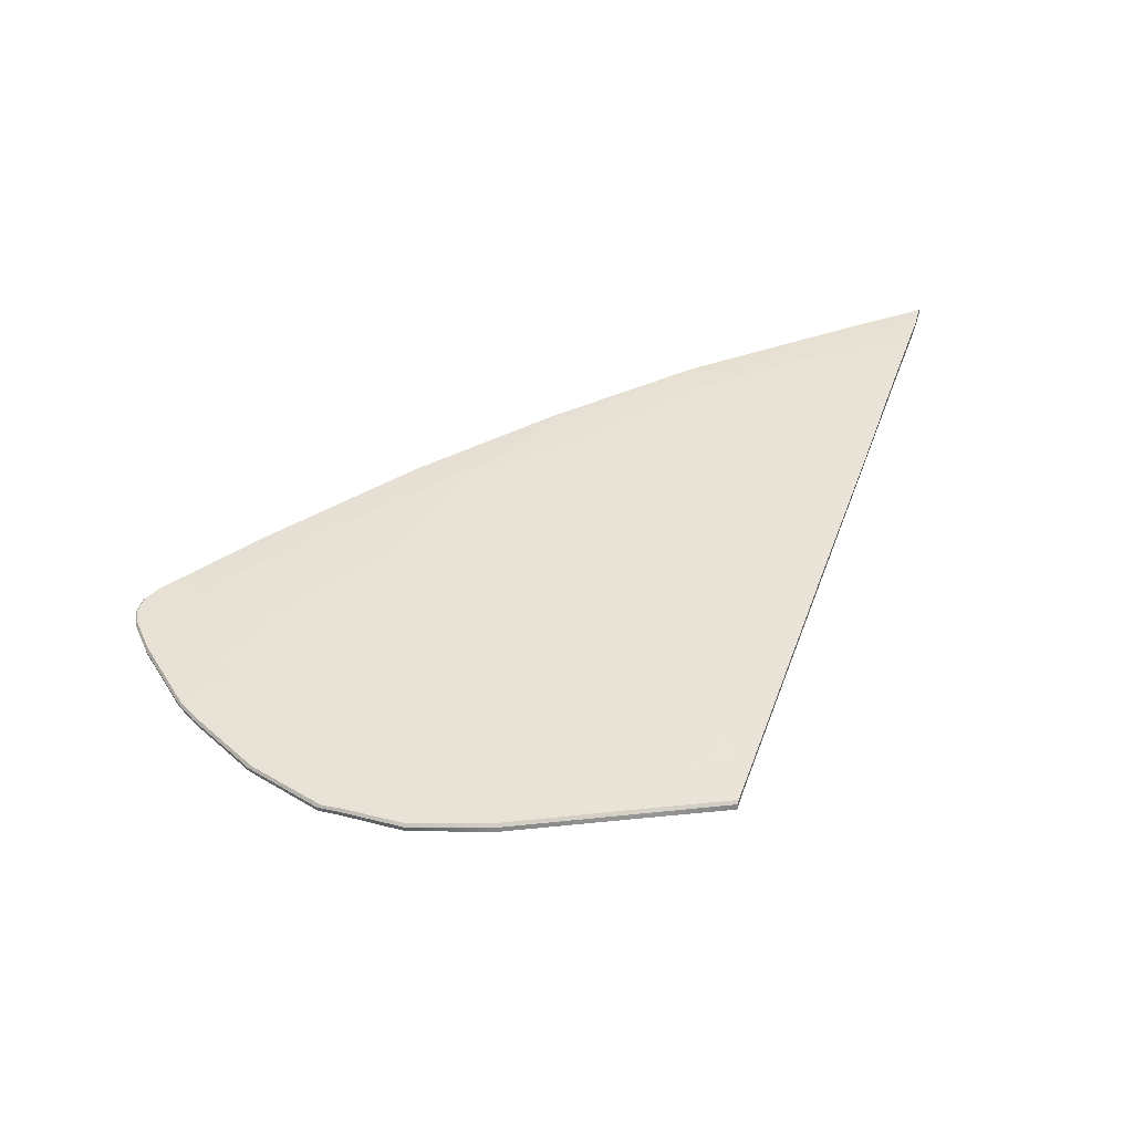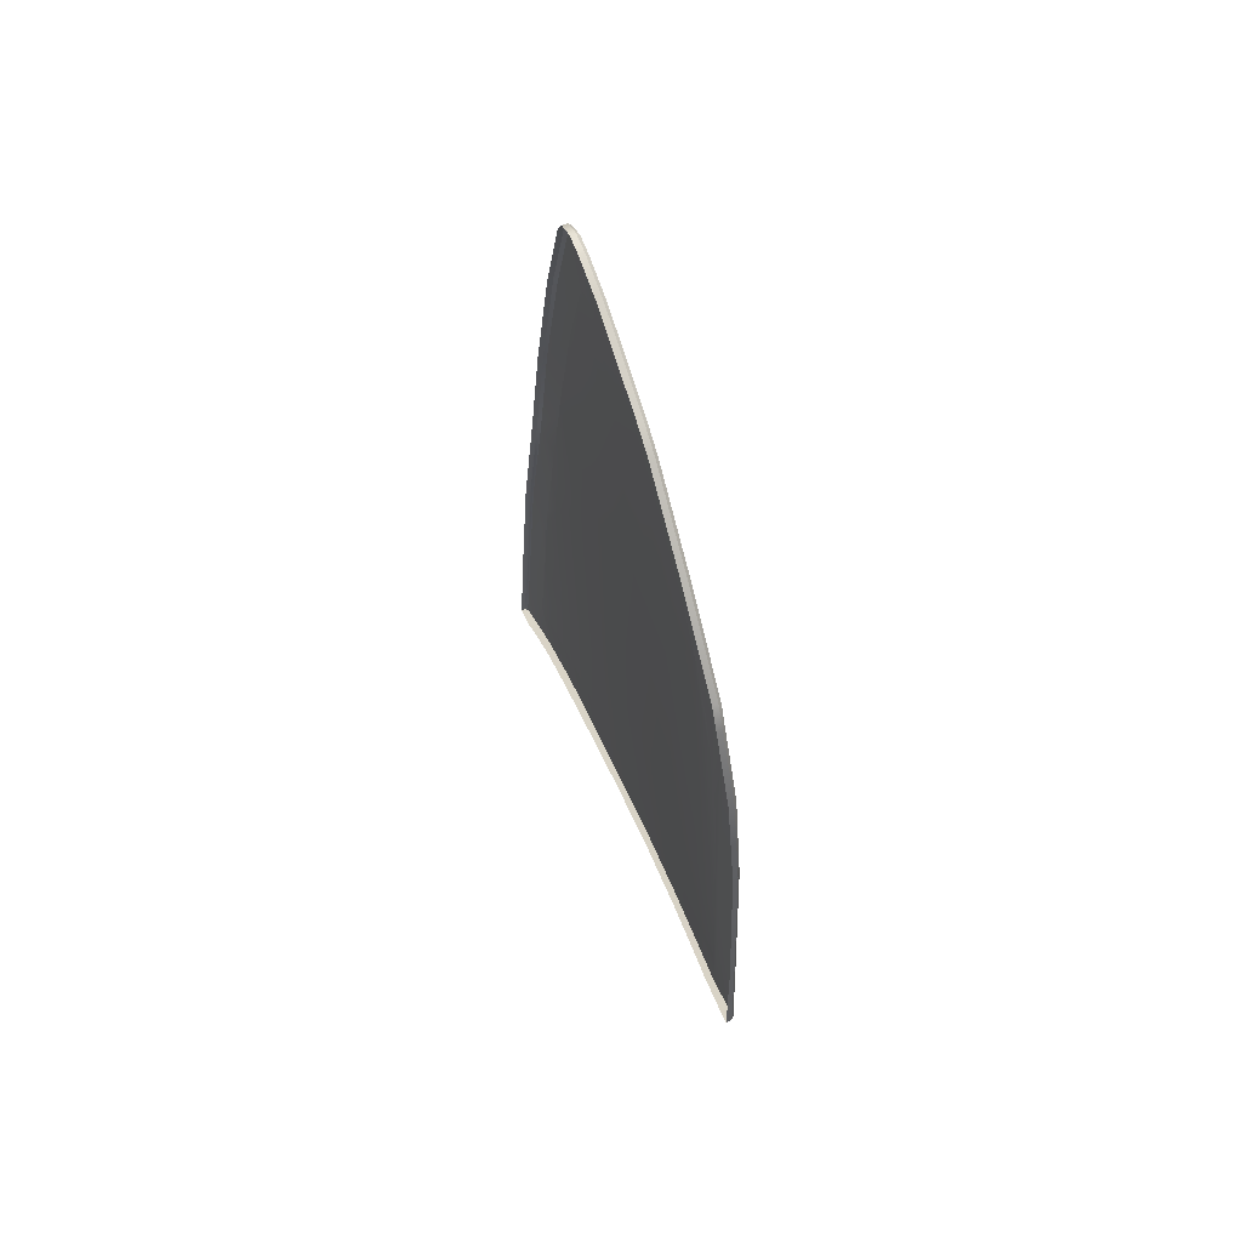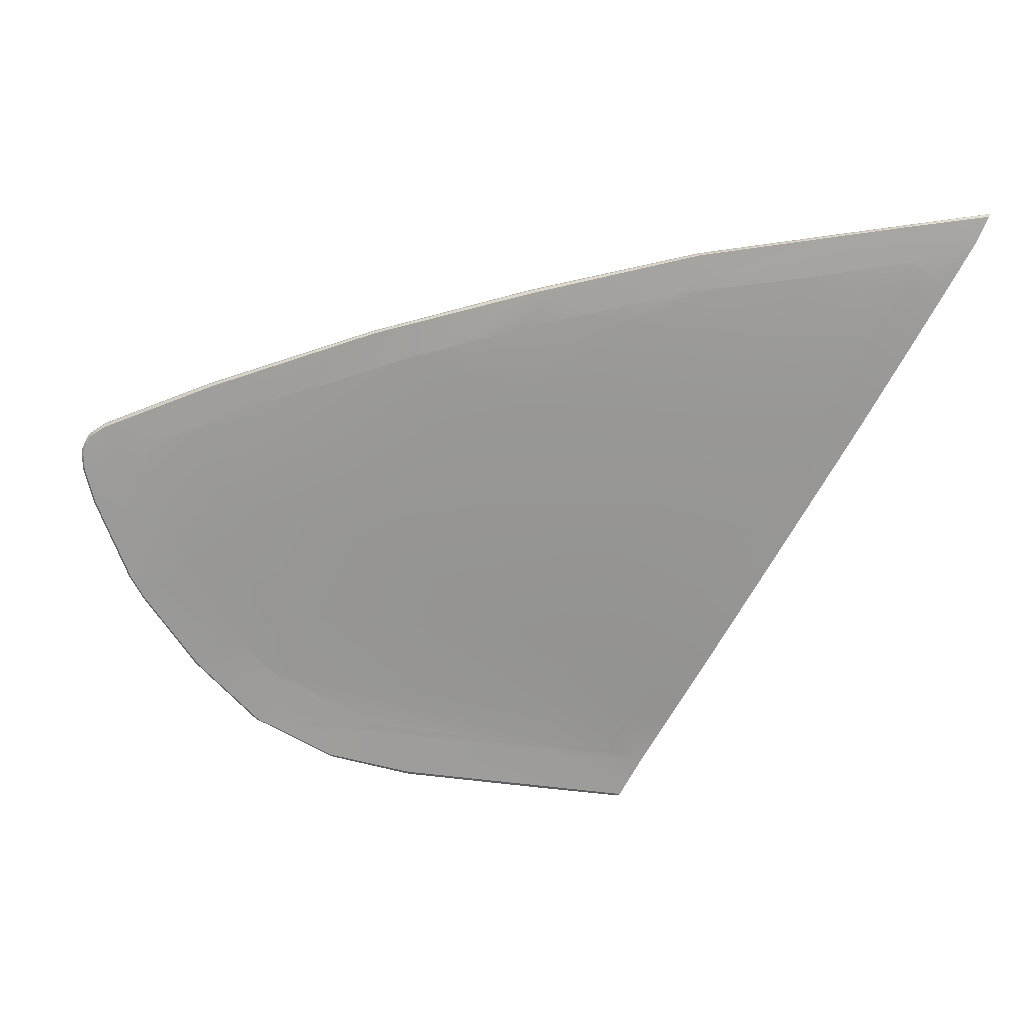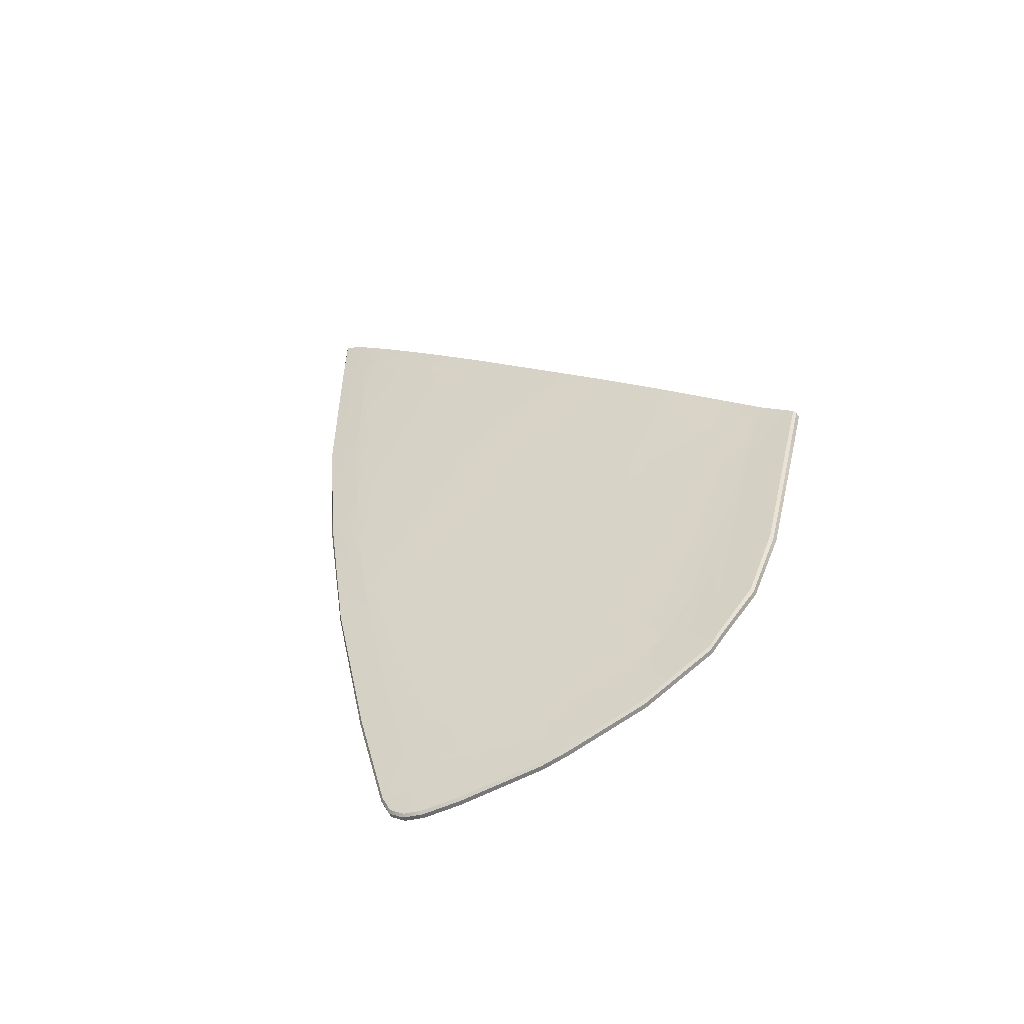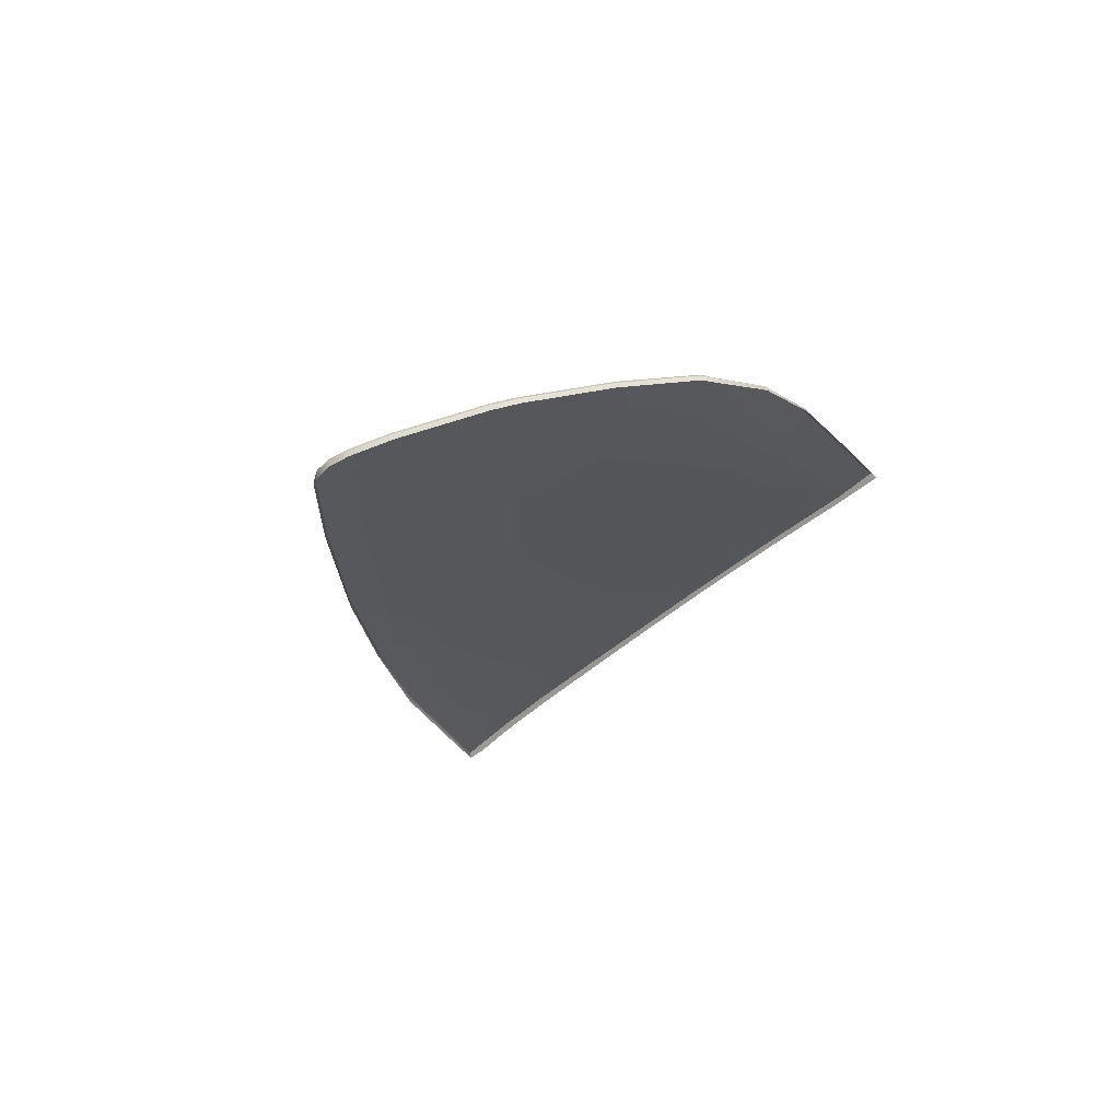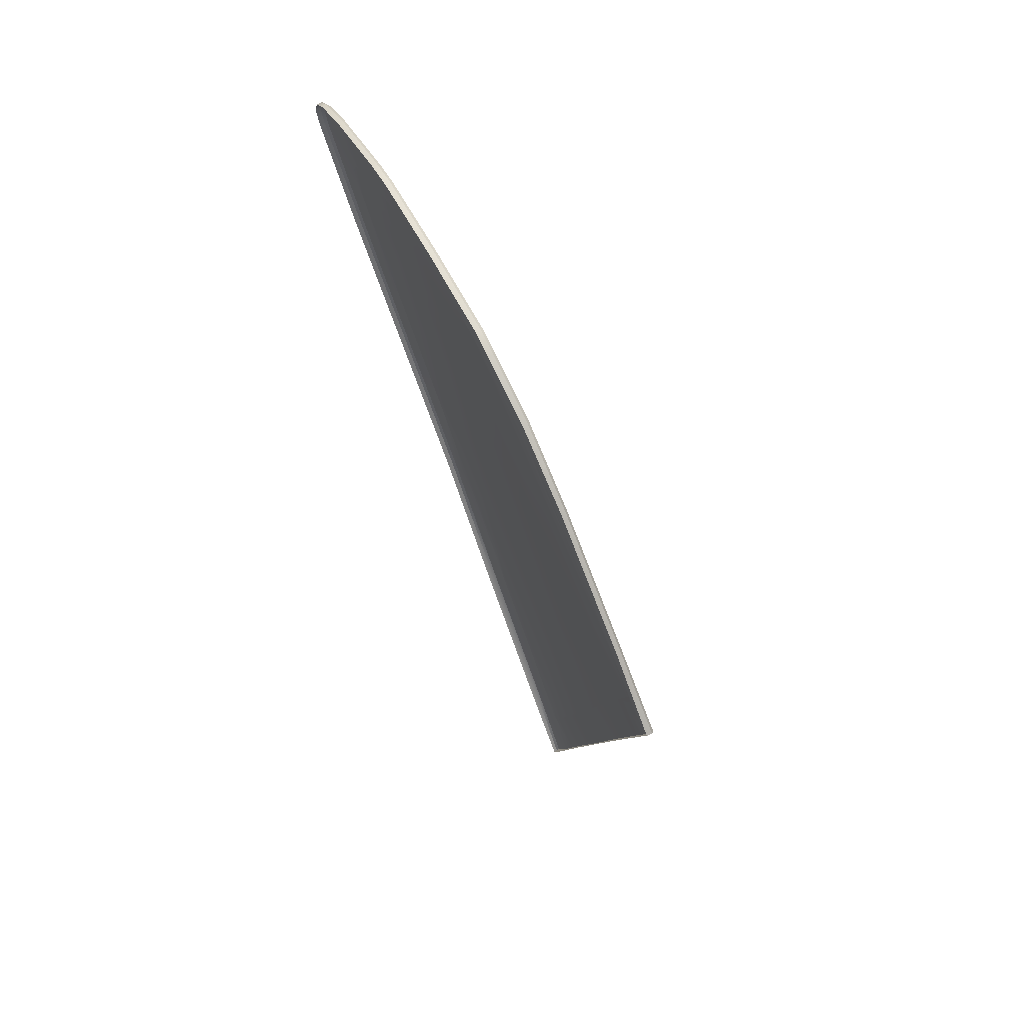
<metadata>
{"format":"obj","ext":"obj","renderer":"f3d","projection":"perspective","resolution":1024,"background":"white","views":[{"elev":64.7,"azim":-7.6,"up":"+Z"},{"elev":-33.5,"azim":-91.3,"up":"+Y"},{"elev":38.2,"azim":3.6,"up":"+Y"},{"elev":36.8,"azim":-79.9,"up":"+Z"},{"elev":-17.8,"azim":-67.5,"up":"+Z"},{"elev":-66.7,"azim":-71.6,"up":"+Y"}]}
</metadata>
<code>
v  -163.4 79.56 79.16
v  -156.3 78.08 80.13
v  -161.8 80.06 79.1
v  -156.8 81.63 78.84
v  -150.9 82.12 79.03
v  -153.2 82.64 78.7
v  -166.1 67.87 82.76
v  -175.5 69.33 81.72
v  -169.4 62.75 84.12
v  -178.7 65.78 82.67
v  -177.4 63.58 83.43
v  -169.5 74.63 80.41
v  -173.3 75.81 79.65
v  -178 73.78 79.98
v  -180.7 70.77 80.82
v  -180.7 71.68 80.51
v  -161.5 73.18 81.4
v  -140.9 85.31 78.27
v  -137.1 85.08 78.52
v  -134.4 86.53 78.05
v  -171.6 58.42 85.35
v  -154.8 57.53 86.2
v  -153.6 61.65 85.1
v  -151.6 66.63 83.78
v  -148.5 72.04 82.31
v  -144.9 77.21 80.86
v  -141.2 81.57 79.6
v  -146.6 84.33 78.39
v  -155.2 54.94 87
v  -162.8 55.25 86.69
v  -167 55.86 86.36
v  -170 57 85.89
v  -171.7 57.87 85.54
v  -149.8 57.37 86.47
v  -151.1 54.85 87.14
v  -147.7 61.31 85.46
v  -145 66.29 84.15
v  -142.1 71.62 82.64
v  -139.2 77.03 81.09
v  -136.8 81.54 79.73
v  -134.8 85.15 78.56
v  -134.3 86.38 78.11
v  -172.7 58.48 85.28
v  -180.4 72.48 80.25
v  -179.6 73.12 80.08
v  -179.9 68.52 81.65
v  -174.7 60.25 84.63
v  -148.3 83.94 78.46
g F183_40SG_R_1_DTaSI_F183_40SG_R
f 1 2 3
f 3 2 4
f 5 6 2
f 2 6 4
f 7 8 9
f 8 10 9
f 9 10 11
f 12 13 8
f 13 14 8
f 15 8 16
f 16 8 14
f 2 1 17
f 1 12 17
f 8 7 12
f 7 17 12
f 18 19 20
f 21 22 9
f 22 23 9
f 24 7 23
f 7 9 23
f 7 24 17
f 24 25 17
f 26 2 25
f 2 17 25
f 2 26 5
f 26 27 5
f 5 27 28
f 28 27 18
f 18 27 19
f 22 21 29
f 29 21 30
f 30 21 31
f 31 21 32
f 21 33 32
f 34 22 35
f 22 29 35
f 36 23 34
f 23 22 34
f 37 24 36
f 24 23 36
f 38 25 37
f 25 24 37
f 39 26 38
f 26 25 38
f 40 27 39
f 27 26 39
f 41 19 40
f 19 27 40
f 20 19 42
f 42 19 41
f 21 43 33
f 44 16 45
f 16 14 45
f 15 46 8
f 46 10 8
f 11 47 9
f 47 43 9
f 21 9 43
f 13 12 1
f 28 48 5
f 48 6 5
v  -150.3 51.44 87.78
v  -149.8 52.3 87.51
v  -150.2 51.64 88.06
v  -150.1 51.87 88.15
v  -148.9 54.21 87.37
v  -148.6 54.66 86.88
v  -147.2 57.28 86.6
v  -147.2 57.19 86.26
v  -145.2 61.17 85.62
v  -145.5 60.34 85.47
v  -142.8 65.47 84.11
v  -142.5 66.15 84.28
v  -139.9 70.88 82.55
v  -139.6 71.46 82.77
v  -137.1 76.09 80.99
v  -136.7 76.94 81.19
v  -134.7 80.53 79.63
v  -134.2 81.53 79.81
v  -132.8 84.06 78.51
v  -132.3 85.23 78.61
v  -131.7 86.21 77.74
v  -130.9 87.7 77.72
v  -130.9 87.74 77.12
v  -130.3 89.17 77.09
v  -130.2 89.13 76.7
v  -130.2 89.23 76.89
v  -169.1 53.12 87.11
v  -169.1 52.99 86.84
v  -164 52.26 87.55
v  -164 52.08 87.31
v  -155.3 51.87 87.9
v  -155.3 51.66 87.68
v  -135.1 88.37 77.07
v  -135.1 88.24 76.8
v  -146.9 86.25 77.43
v  -146.9 86.13 77.15
v  -156.9 83.6 77.92
v  -156.8 83.48 77.65
v  -166.3 80.59 78.32
v  -166.2 80.47 78.04
v  -176.5 76.65 78.87
v  -176.5 76.54 78.59
v  -183.3 73.66 79.38
v  -183.3 73.55 79.09
v  -184.8 71.97 79.89
v  -184.8 71.87 79.61
v  -184.8 70.84 80.3
v  -184.8 70.74 80.02
v  -184.1 68.7 81.12
v  -184.1 68.6 80.84
v  -182.1 64.18 82.79
v  -182.1 64.09 82.51
v  -181.2 62.82 83.32
v  -181.2 62.73 83.03
v  -177.9 58.73 84.8
v  -177.9 58.63 84.51
v  -172.7 54.71 86.44
v  -172.7 54.61 86.16
v  -174 55.28 86.18
v  -174 55.18 85.9
v  -184.4 72.94 79.55
v  -184.3 72.83 79.27
v  -155.3 52.12 87.96
v  -164 52.5 87.62
v  -135 88.39 77.24
v  -146.7 86.27 77.6
v  -169.1 53.33 87.2
v  -172.7 54.93 86.53
v  -173.8 55.32 86.35
v  -177.7 58.77 84.96
v  -181.1 63 83.43
v  -156.7 83.56 78.13
v  -166.1 80.59 78.5
v  -176.3 76.64 79.06
v  -183.3 73.59 79.58
v  -184.3 72.9 79.75
v  -184.7 71.98 80.07
v  -184.7 70.92 80.45
v  -184 68.86 81.24
v  -181.9 64.2 82.97
v  -155.3 54.51 87.13
v  -132.7 87.51 77.73
v  -172.6 55.28 86.4
v  -144.3 85.51 78.05
v  -156.2 83.32 78.27
v  -174.8 76.26 79.36
v  -181.6 71.02 80.67
v  -180.4 63.9 83.17
v  -171.7 57.87 85.54
v  -170 57 85.89
v  -155.2 54.94 87
v  -162.8 55.25 86.69
v  -167 55.86 86.36
v  -172.7 58.48 85.28
v  -174.7 60.25 84.63
v  -177.4 63.58 83.43
v  -178.7 65.78 82.67
v  -180.7 70.77 80.82
v  -179.9 68.52 81.65
v  -180.7 71.68 80.51
v  -179.6 73.12 80.08
v  -180.4 72.48 80.25
v  -178 73.78 79.98
v  -173.3 75.81 79.65
v  -163.4 79.56 79.16
v  -161.8 80.06 79.1
v  -153.2 82.64 78.7
v  -156.8 81.63 78.84
v  -148.3 83.94 78.46
v  -146.6 84.33 78.39
v  -140.9 85.31 78.27
v  -134.4 86.53 78.05
v  -134.8 85.15 78.56
v  -134.3 86.38 78.11
v  -136.8 81.54 79.73
v  -139.2 77.03 81.09
v  -142.1 71.62 82.64
v  -145 66.29 84.15
v  -147.7 61.31 85.46
v  -149.8 57.37 86.47
v  -151.1 54.85 87.14
g F183_40SG_R_F183_40SG_R_2_DTaSI
f 49 50 51
f 51 50 52
f 52 50 53
f 50 54 53
f 53 54 55
f 54 56 55
f 55 56 57
f 56 58 57
f 58 59 57
f 57 59 60
f 59 61 60
f 60 61 62
f 61 63 62
f 62 63 64
f 63 65 64
f 64 65 66
f 65 67 66
f 66 67 68
f 67 69 68
f 68 69 70
f 69 71 70
f 70 71 72
f 73 74 71
f 72 71 74
f 75 76 77
f 76 78 77
f 51 79 49
f 79 80 49
f 74 73 81
f 73 82 81
f 81 82 83
f 82 84 83
f 83 84 85
f 84 86 85
f 85 86 87
f 86 88 87
f 87 88 89
f 88 90 89
f 89 90 91
f 90 92 91
f 93 94 95
f 94 96 95
f 97 95 98
f 95 96 98
f 97 98 99
f 98 100 99
f 101 99 102
f 99 100 102
f 101 102 103
f 102 104 103
f 105 106 75
f 106 76 75
f 105 107 106
f 107 108 106
f 103 104 107
f 104 108 107
f 77 78 79
f 78 80 79
f 91 92 109
f 92 110 109
f 93 109 94
f 109 110 94
f 111 112 79
f 112 77 79
f 79 51 111
f 51 52 111
f 81 113 74
f 113 72 74
f 113 81 114
f 81 83 114
f 112 115 77
f 115 75 77
f 75 115 105
f 115 116 105
f 116 117 105
f 117 107 105
f 117 118 107
f 118 103 107
f 118 119 103
f 119 101 103
f 114 83 120
f 83 85 120
f 120 85 121
f 85 87 121
f 121 87 122
f 87 89 122
f 122 89 123
f 89 91 123
f 123 91 124
f 91 109 124
f 109 93 124
f 93 125 124
f 93 95 125
f 95 126 125
f 126 95 127
f 95 97 127
f 97 99 127
f 99 128 127
f 119 128 101
f 128 99 101
f 53 129 52
f 129 111 52
f 113 130 72
f 130 70 72
f 116 131 117
f 111 129 112
f 131 116 129
f 116 115 129
f 112 129 115
f 132 113 114
f 133 114 120
f 134 121 122
f 127 135 126
f 135 125 126
f 119 136 128
f 137 131 138
f 139 140 129
f 129 140 131
f 140 141 131
f 138 131 141
f 118 117 142
f 142 117 137
f 137 117 131
f 142 143 118
f 143 144 118
f 144 136 118
f 118 136 119
f 145 136 144
f 127 128 135
f 135 128 146
f 146 128 147
f 128 136 147
f 147 136 145
f 135 146 148
f 122 123 149
f 149 123 150
f 125 135 124
f 124 135 123
f 135 148 123
f 123 148 150
f 149 151 122
f 151 134 122
f 152 134 151
f 134 152 121
f 152 153 121
f 121 153 120
f 153 154 120
f 120 154 133
f 155 133 156
f 133 154 156
f 133 155 114
f 155 157 114
f 157 158 114
f 132 114 158
f 132 158 159
f 132 159 113
f 130 113 160
f 113 159 160
f 70 130 68
f 161 68 162
f 130 160 68
f 68 160 162
f 68 161 66
f 161 163 66
f 66 163 64
f 163 164 64
f 64 164 62
f 164 165 62
f 62 165 60
f 165 166 60
f 60 166 57
f 166 167 57
f 57 167 55
f 167 168 55
f 55 168 53
f 168 169 53
f 53 169 129
f 129 169 139

</code>
